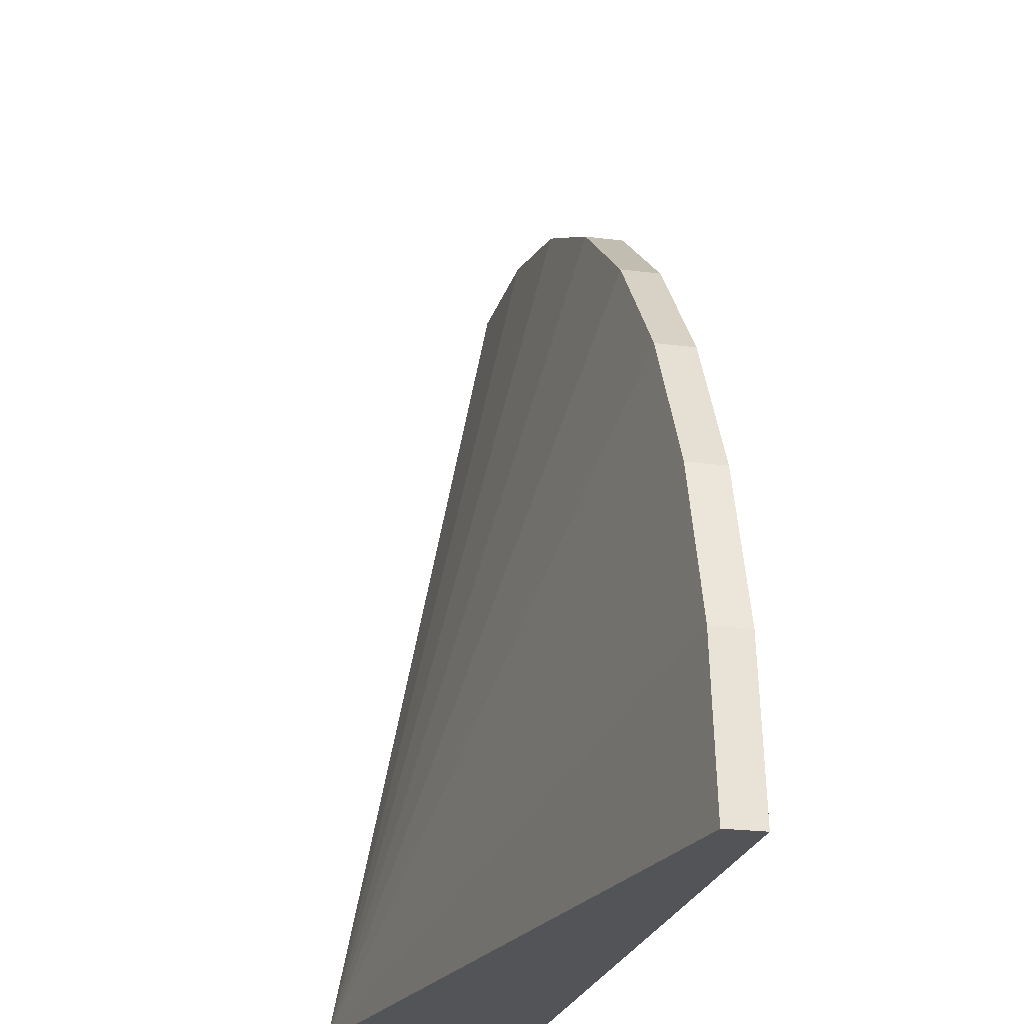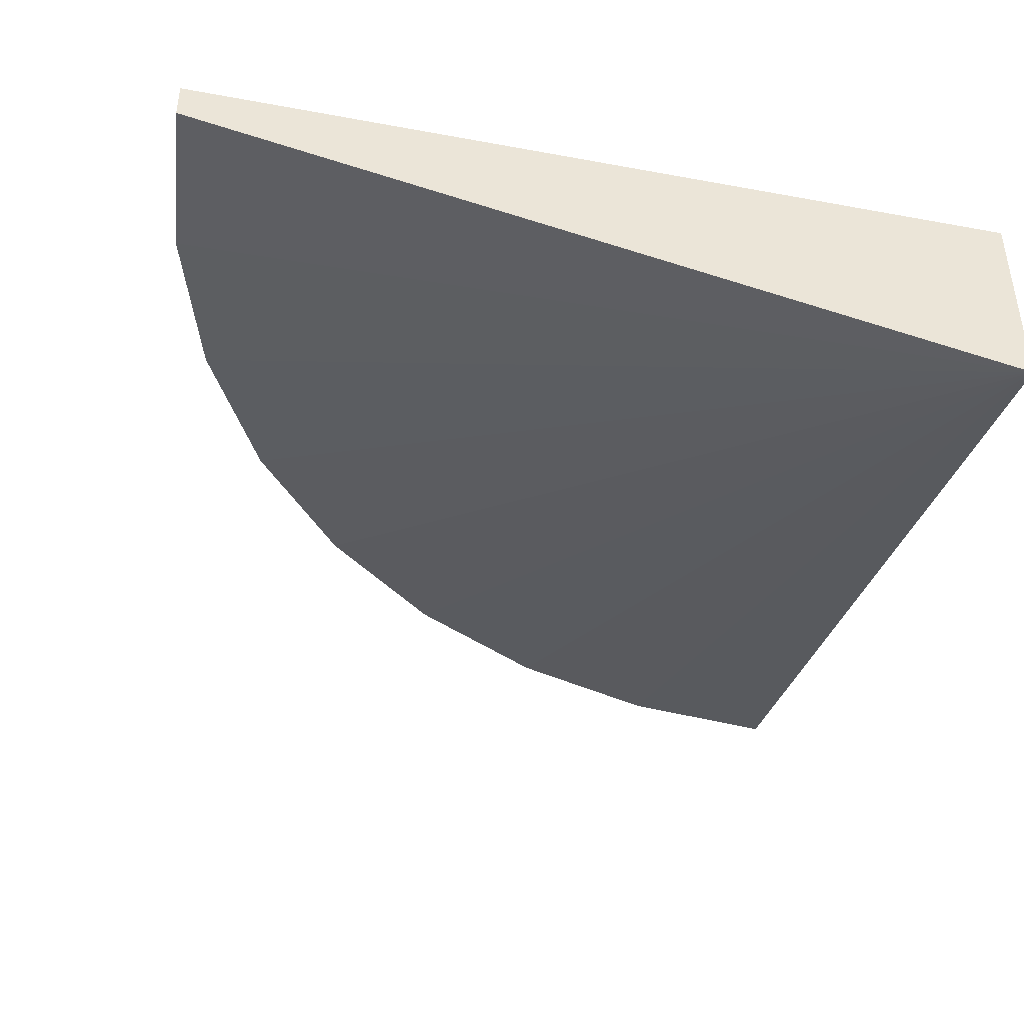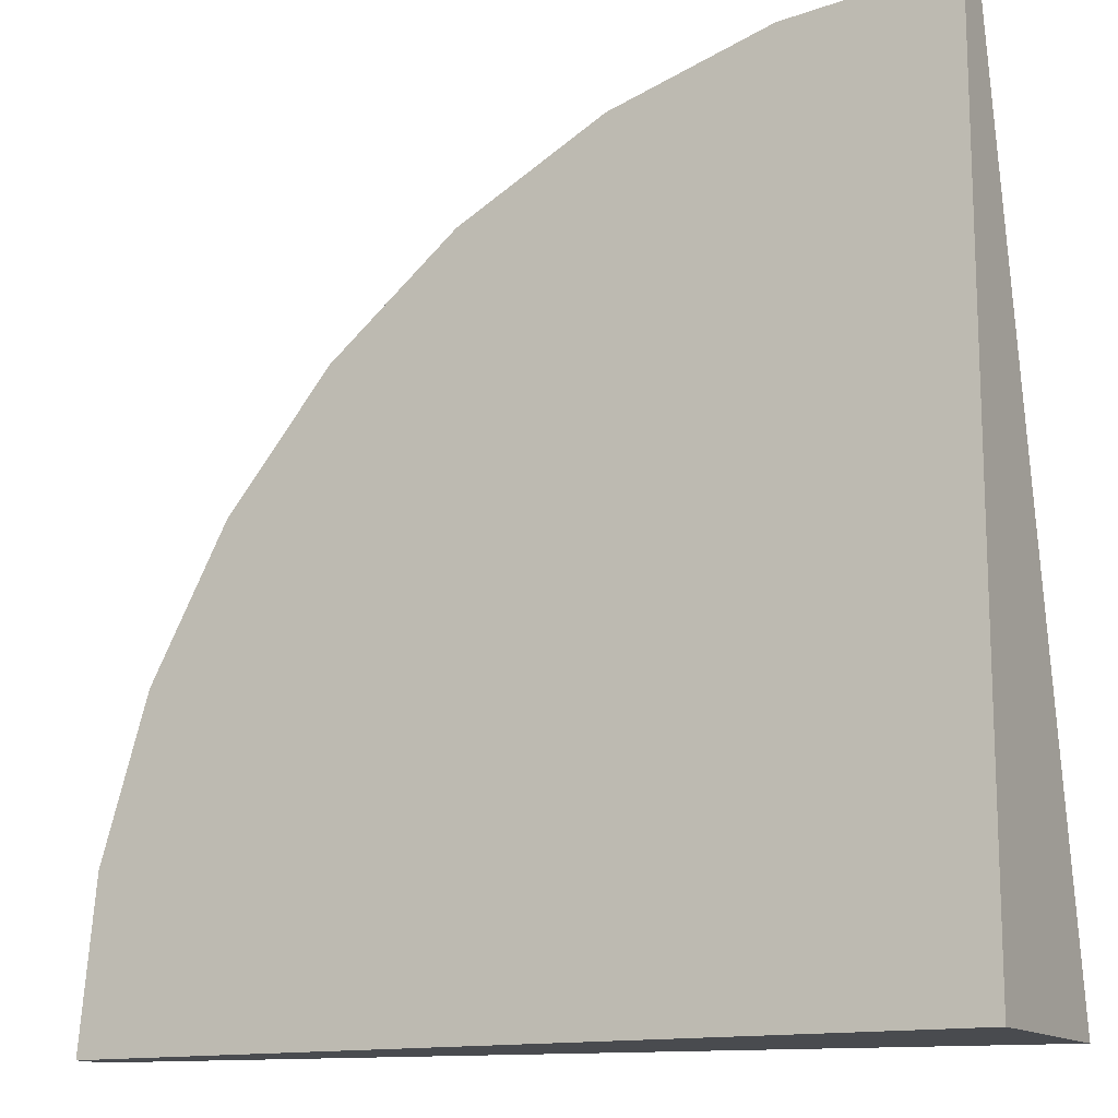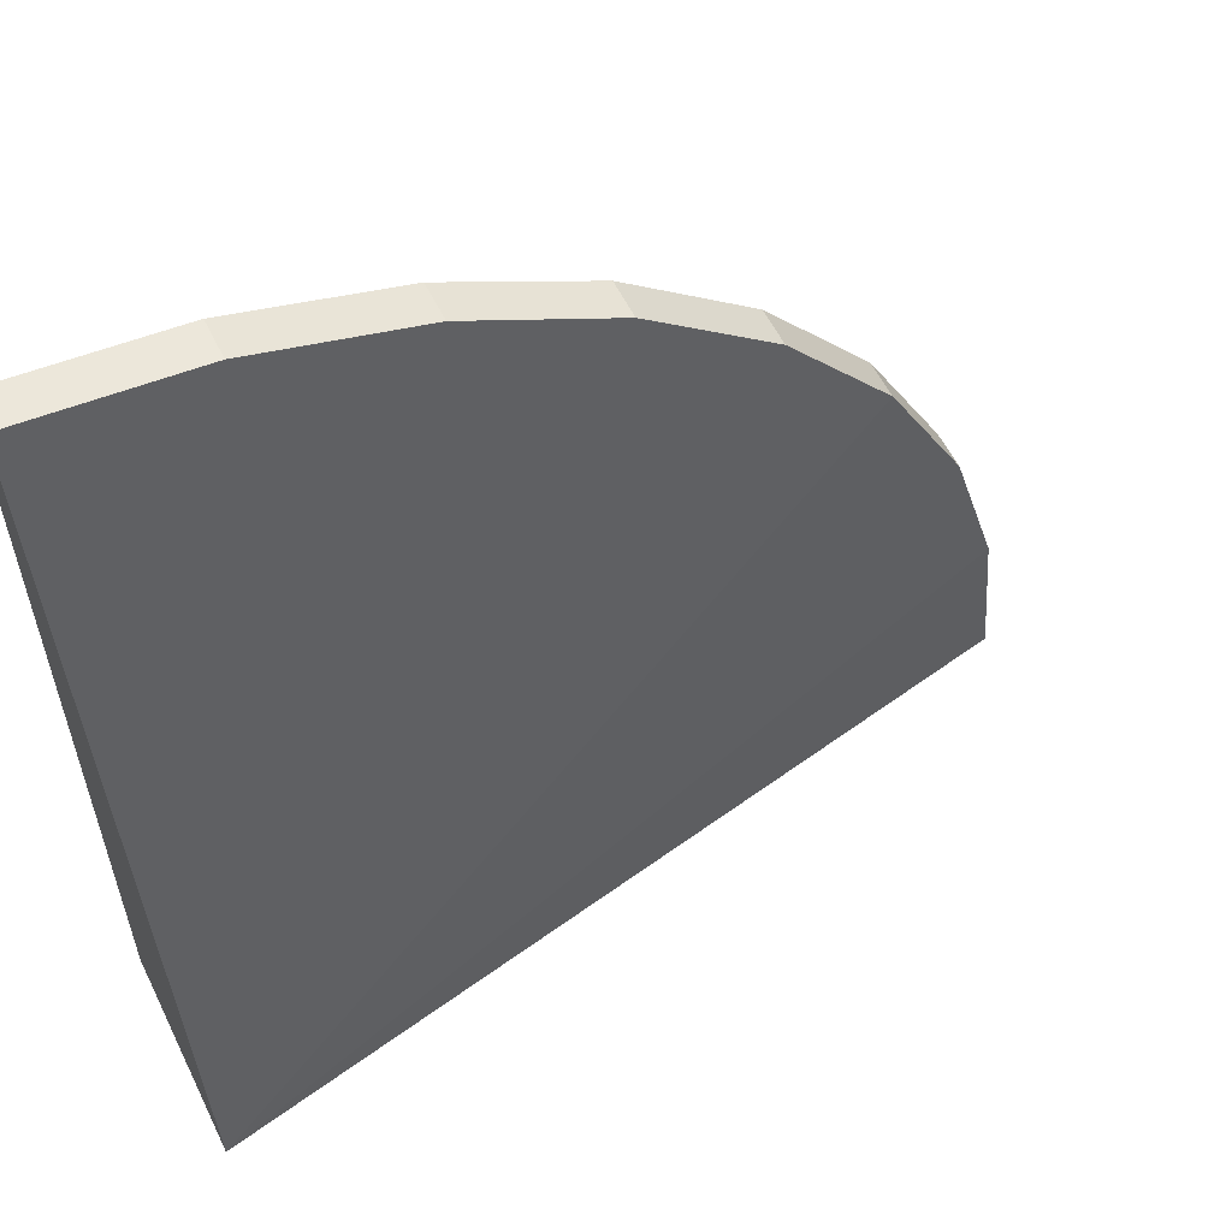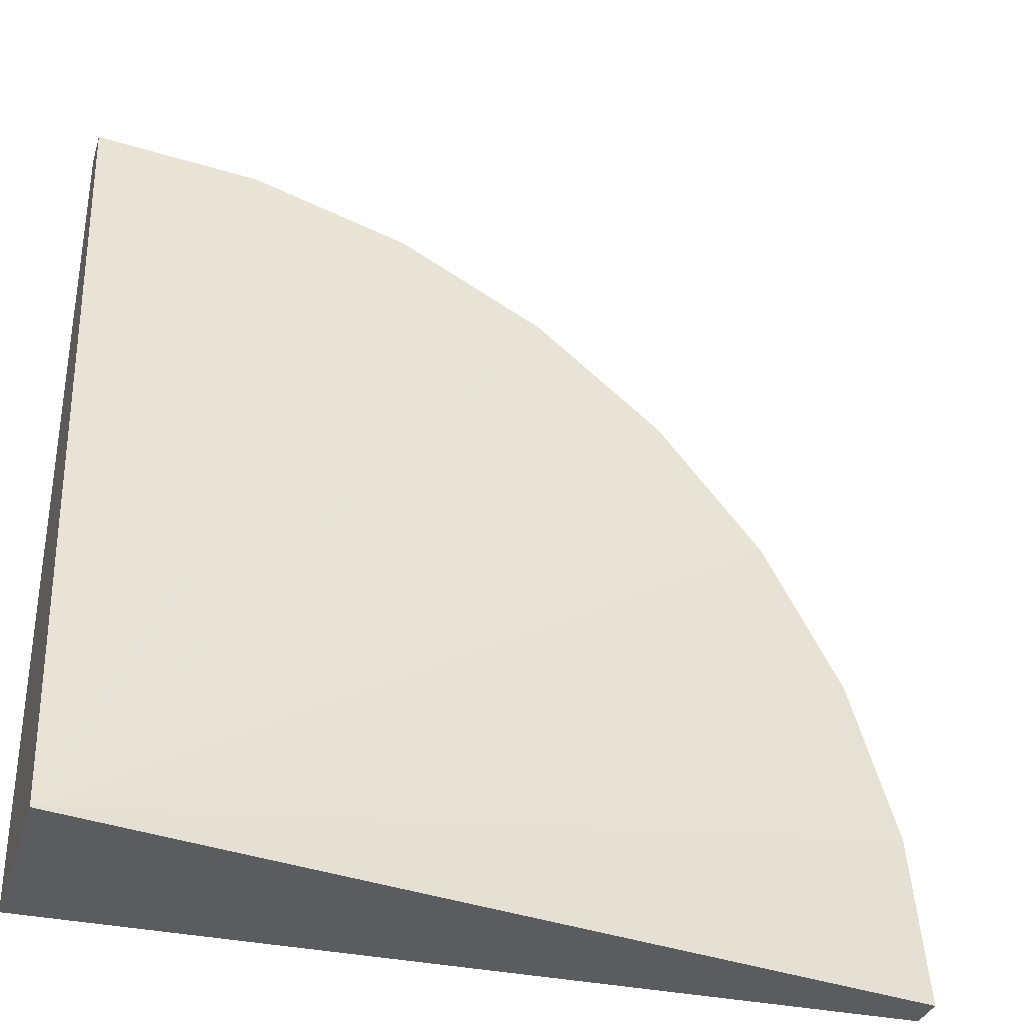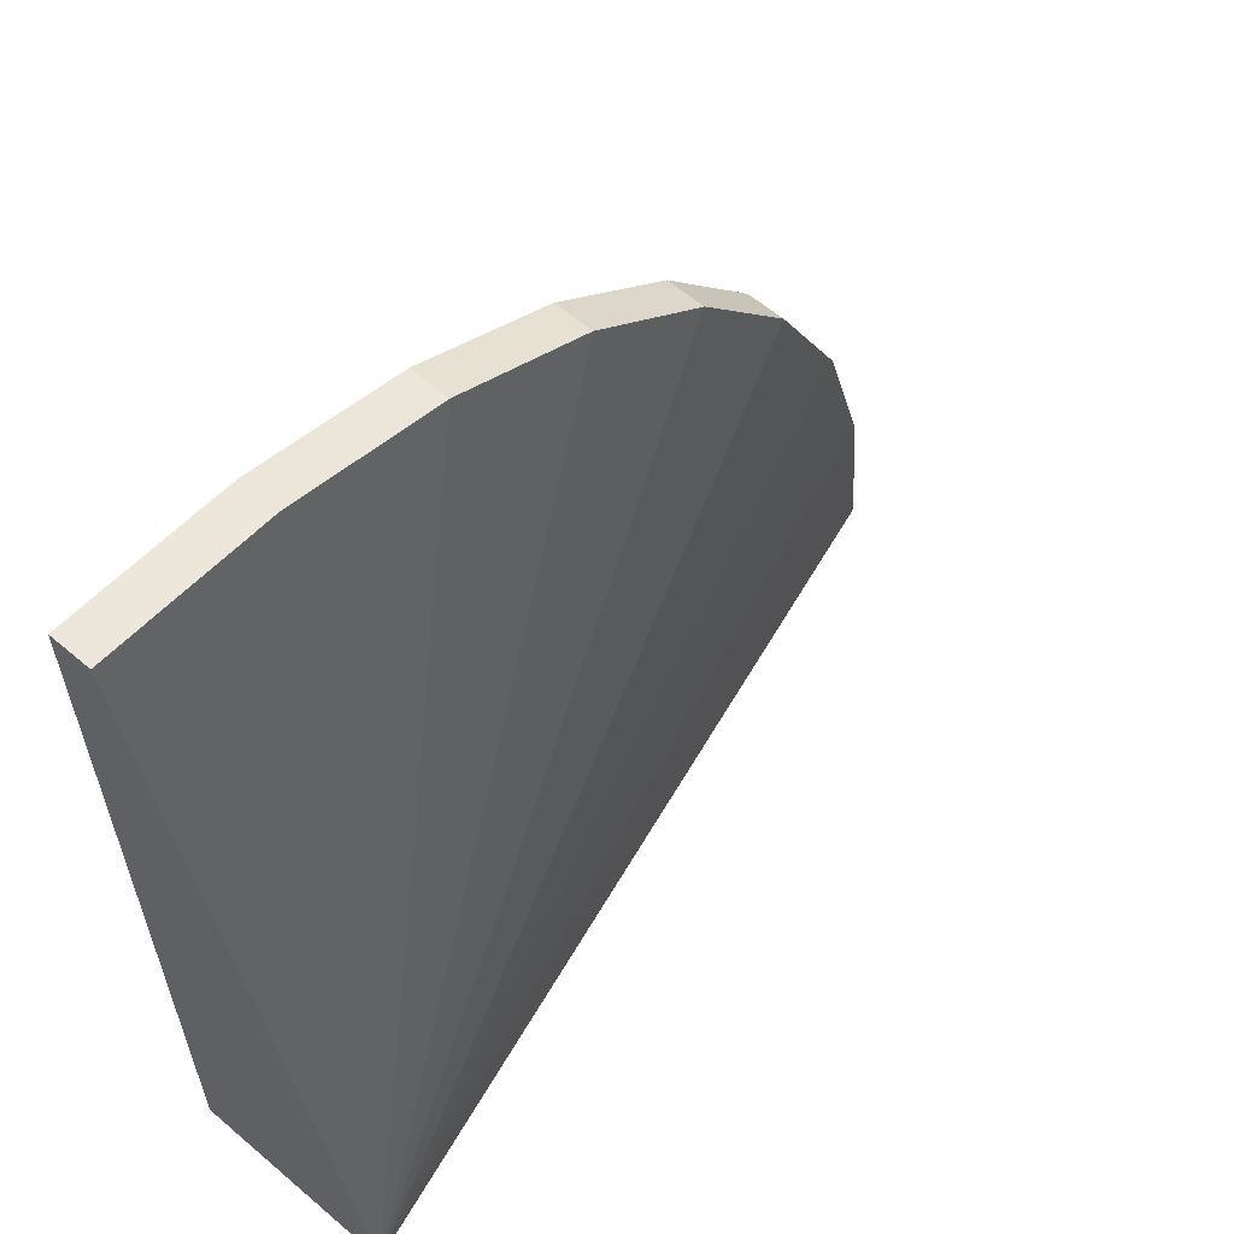
<metadata>
{"format":"obj","ext":"obj","renderer":"f3d","projection":"perspective","resolution":1024,"background":"white","views":[{"elev":-23.1,"azim":-102.4,"up":"+Y"},{"elev":-41.3,"azim":-12.6,"up":"+Z"},{"elev":-14.0,"azim":28.1,"up":"+Y"},{"elev":57.6,"azim":153.9,"up":"+Y"},{"elev":-33.8,"azim":163.5,"up":"+Y"},{"elev":60.4,"azim":131.0,"up":"+Y"}]}
</metadata>
<code>
g pb_Mesh-5716210
v -0 0 0.39
v 0.03843 0.3902 0.39
v -0 0 0.48
v 0.03843 0.3902 0.48
v 2 0 0
v 2 0 0
v 2 0 0.48
v 2 0 0
v 2 0 0.48
v 2 0 0.48
v -0 0 0.48
v 2 0 0.48
v -0 0 0.39
v 2 0 0
v 0.03843 0.3902 0.39
v 0.1522 0.7654 0.39
v 0.03843 0.3902 0.48
v 0.1522 0.7654 0.48
v 2 0 0
v 2 0 0
v 2 0 0.48
v 2 0 0
v 2 0 0.48
v 2 0 0.48
v 0.1522 0.7654 0.39
v 0.3371 1.111 0.39
v 0.1522 0.7654 0.48
v 0.3371 1.111 0.48
v 2 0 0
v 2 0 0
v 2 0 0.48
v 2 0 0
v 2 0 0.48
v 2 0 0.48
v 0.3371 1.111 0.39
v 0.5858 1.414 0.39
v 0.3371 1.111 0.48
v 0.5858 1.414 0.48
v 2 0 0
v 2 0 0
v 2 0 0.48
v 2 0 0
v 2 0 0.48
v 2 0 0.48
v 0.5858 1.414 0.39
v 0.8889 1.663 0.39
v 0.5858 1.414 0.48
v 0.8889 1.663 0.48
v 2 0 0
v 2 0 0
v 2 0 0.48
v 2 0 0
v 2 0 0.48
v 2 0 0.48
v 0.8889 1.663 0.39
v 1.235 1.848 0.39
v 0.8889 1.663 0.48
v 1.235 1.848 0.48
v 2 0 0
v 2 0 0
v 2 0 0.48
v 2 0 0
v 2 0 0.48
v 2 0 0.48
v 1.235 1.848 0.39
v 1.61 1.962 0.39
v 1.235 1.848 0.48
v 1.61 1.962 0.48
v 2 0 0
v 2 0 0
v 2 0 0.48
v 2 0 0
v 2 0 0.48
v 2 0 0.48
v 1.61 1.962 0.39
v 2 2 0.39
v 1.61 1.962 0.48
v 2 2 0.48
v 2 0 0
v 2 0 0
v 2 0 0.48
v 2 0 0
v 2 0 0.48
v 2 0 0.48
v 2 0 0.48
v 2 2 0.48
v 2 0 0
v 2 2 0.39
v -0 0 0.48
v 0.03843 0.3902 0.48
v 2 0 0.48
v 0.03843 0.3902 0.48
v 2 0 0.48
v 2 0 0.48
v 0.03843 0.3902 0.39
v -0 0 0.39
v 2 0 0
v -0 0 0.39
v 2 0 0
v 2 0 0
v 0.03843 0.3902 0.48
v 0.1522 0.7654 0.48
v 2 0 0.48
v 0.1522 0.7654 0.48
v 2 0 0.48
v 2 0 0.48
v 0.1522 0.7654 0.39
v 0.03843 0.3902 0.39
v 2 0 0
v 0.03843 0.3902 0.39
v 2 0 0
v 2 0 0
v 0.1522 0.7654 0.48
v 0.3371 1.111 0.48
v 2 0 0.48
v 0.3371 1.111 0.48
v 2 0 0.48
v 2 0 0.48
v 0.3371 1.111 0.39
v 0.1522 0.7654 0.39
v 2 0 0
v 0.1522 0.7654 0.39
v 2 0 0
v 2 0 0
v 0.3371 1.111 0.48
v 0.5858 1.414 0.48
v 2 0 0.48
v 0.5858 1.414 0.48
v 2 0 0.48
v 2 0 0.48
v 0.5858 1.414 0.39
v 0.3371 1.111 0.39
v 2 0 0
v 0.3371 1.111 0.39
v 2 0 0
v 2 0 0
v 0.5858 1.414 0.48
v 0.8889 1.663 0.48
v 2 0 0.48
v 0.8889 1.663 0.48
v 2 0 0.48
v 2 0 0.48
v 0.8889 1.663 0.39
v 0.5858 1.414 0.39
v 2 0 0
v 0.5858 1.414 0.39
v 2 0 0
v 2 0 0
v 0.8889 1.663 0.48
v 1.235 1.848 0.48
v 2 0 0.48
v 1.235 1.848 0.48
v 2 0 0.48
v 2 0 0.48
v 1.235 1.848 0.39
v 0.8889 1.663 0.39
v 2 0 0
v 0.8889 1.663 0.39
v 2 0 0
v 2 0 0
v 1.235 1.848 0.48
v 1.61 1.962 0.48
v 2 0 0.48
v 1.61 1.962 0.48
v 2 0 0.48
v 2 0 0.48
v 1.61 1.962 0.39
v 1.235 1.848 0.39
v 2 0 0
v 1.235 1.848 0.39
v 2 0 0
v 2 0 0
v 1.61 1.962 0.48
v 2 2 0.48
v 2 0 0.48
v 2 2 0.48
v 2 0 0.48
v 2 0 0.48
v 2 2 0.39
v 1.61 1.962 0.39
v 2 0 0
v 1.61 1.962 0.39
v 2 0 0
v 2 0 0
g pb_Mesh-5716210_0
f 3 2 1
f 3 4 2
f 7 6 5
f 10 9 8
f 13 12 11
f 13 14 12
f 17 16 15
f 17 18 16
f 21 20 19
f 24 23 22
f 27 26 25
f 27 28 26
f 31 30 29
f 34 33 32
f 37 36 35
f 37 38 36
f 41 40 39
f 44 43 42
f 47 46 45
f 47 48 46
f 51 50 49
f 54 53 52
f 57 56 55
f 57 58 56
f 61 60 59
f 64 63 62
f 67 66 65
f 67 68 66
f 71 70 69
f 74 73 72
f 77 76 75
f 77 78 76
f 81 80 79
f 84 83 82
f 87 86 85
f 87 88 86
f 91 90 89
f 94 93 92
f 97 96 95
f 100 99 98
f 103 102 101
f 106 105 104
f 109 108 107
f 112 111 110
f 115 114 113
f 118 117 116
f 121 120 119
f 124 123 122
f 127 126 125
f 130 129 128
f 133 132 131
f 136 135 134
f 139 138 137
f 142 141 140
f 145 144 143
f 148 147 146
f 151 150 149
f 154 153 152
f 157 156 155
f 160 159 158
f 163 162 161
f 166 165 164
f 169 168 167
f 172 171 170
f 175 174 173
f 178 177 176
f 181 180 179
f 184 183 182

</code>
